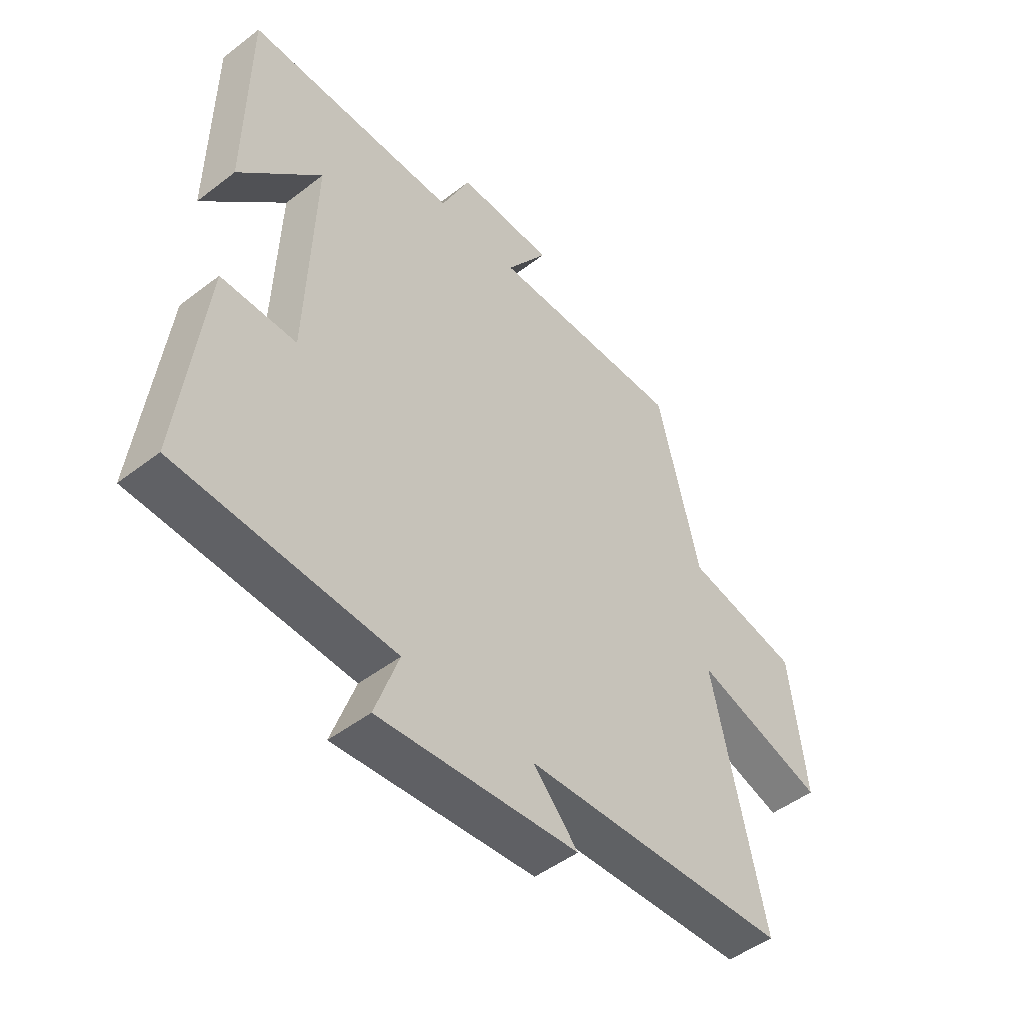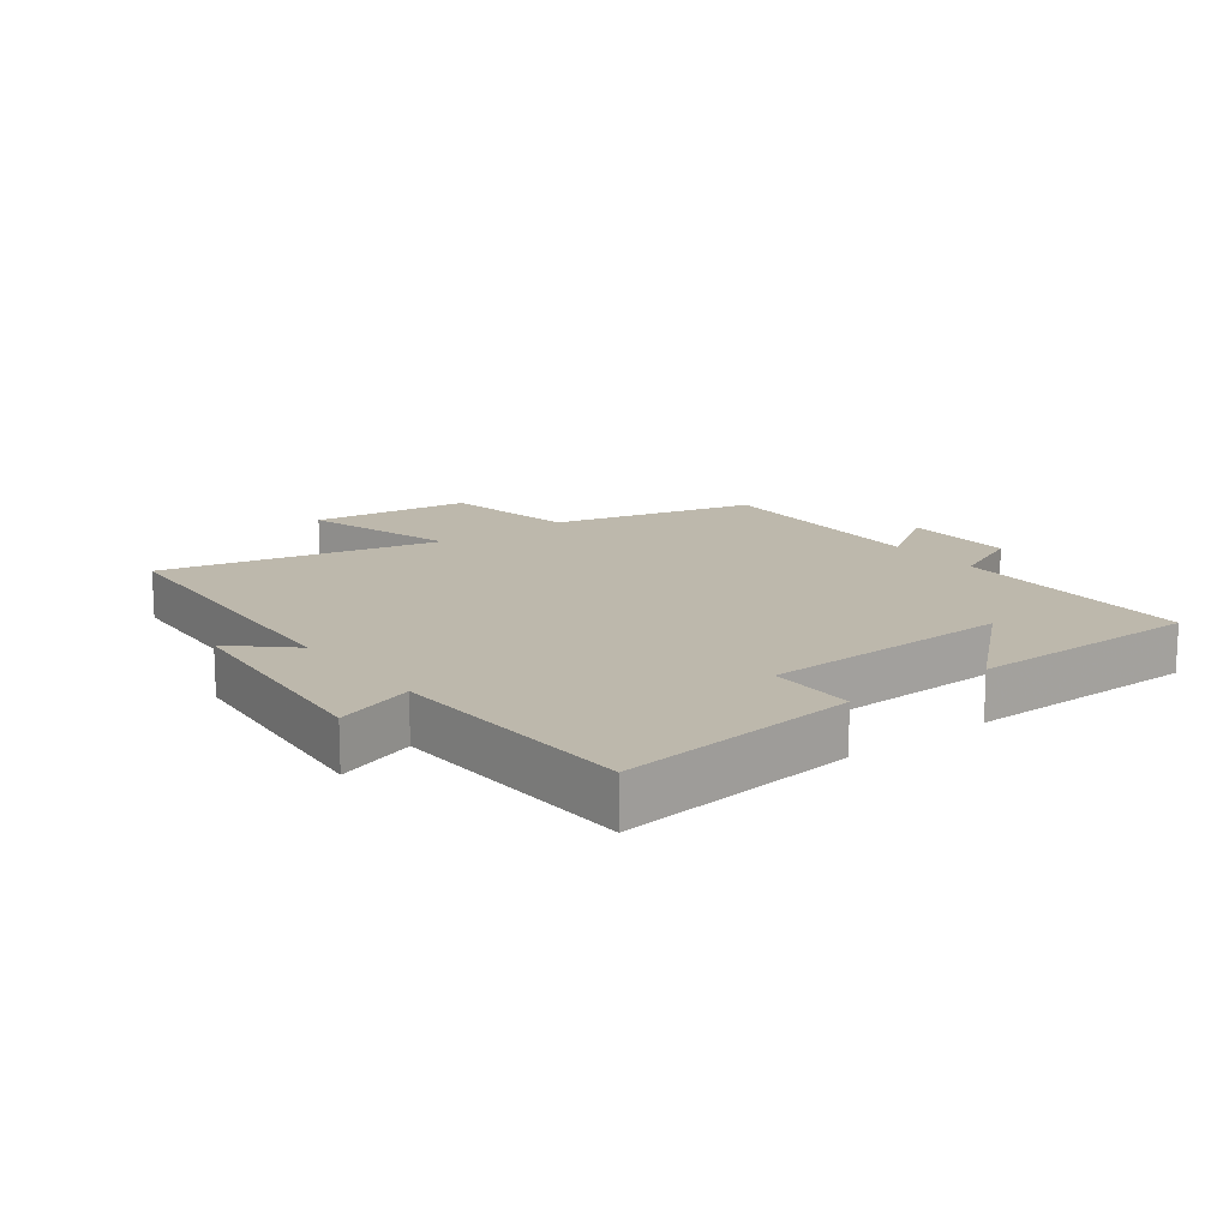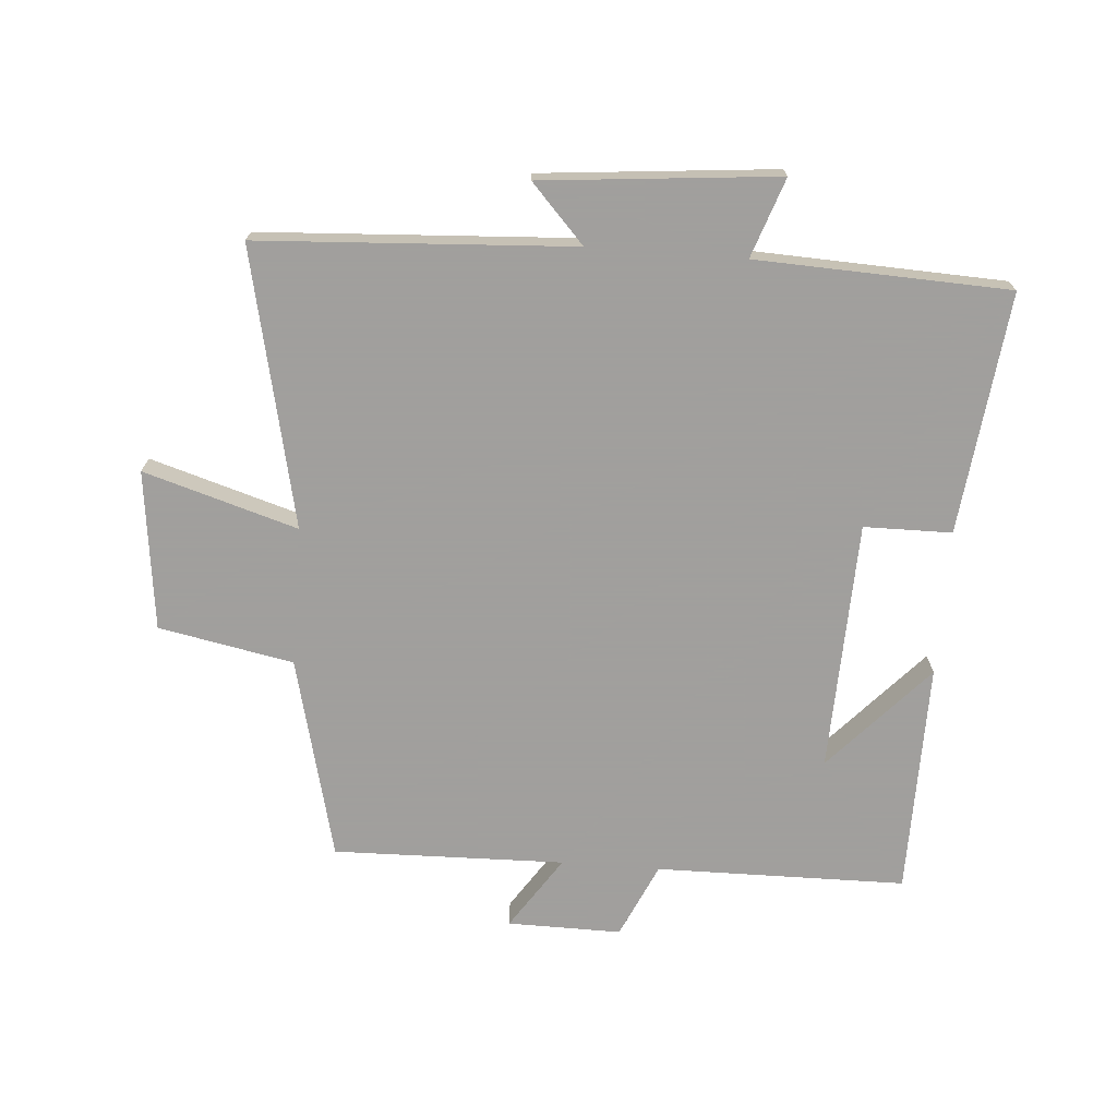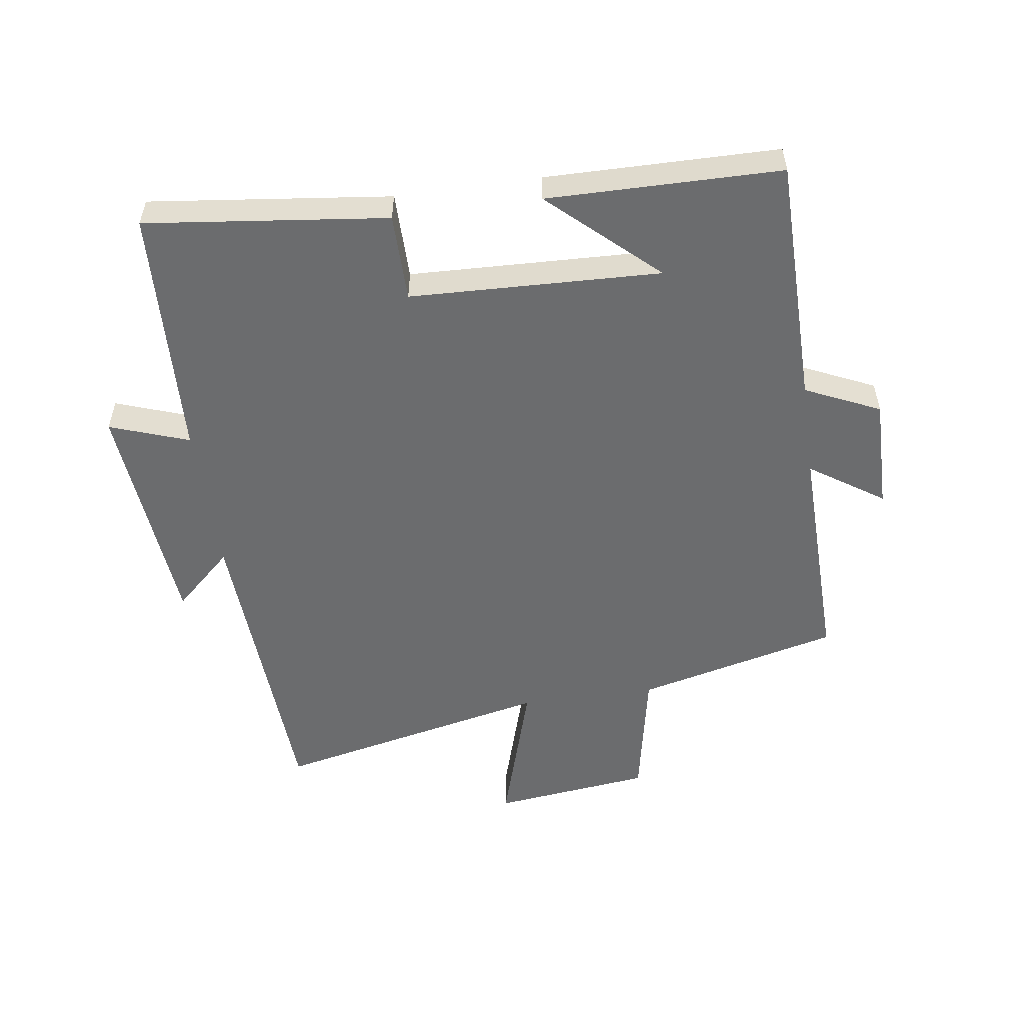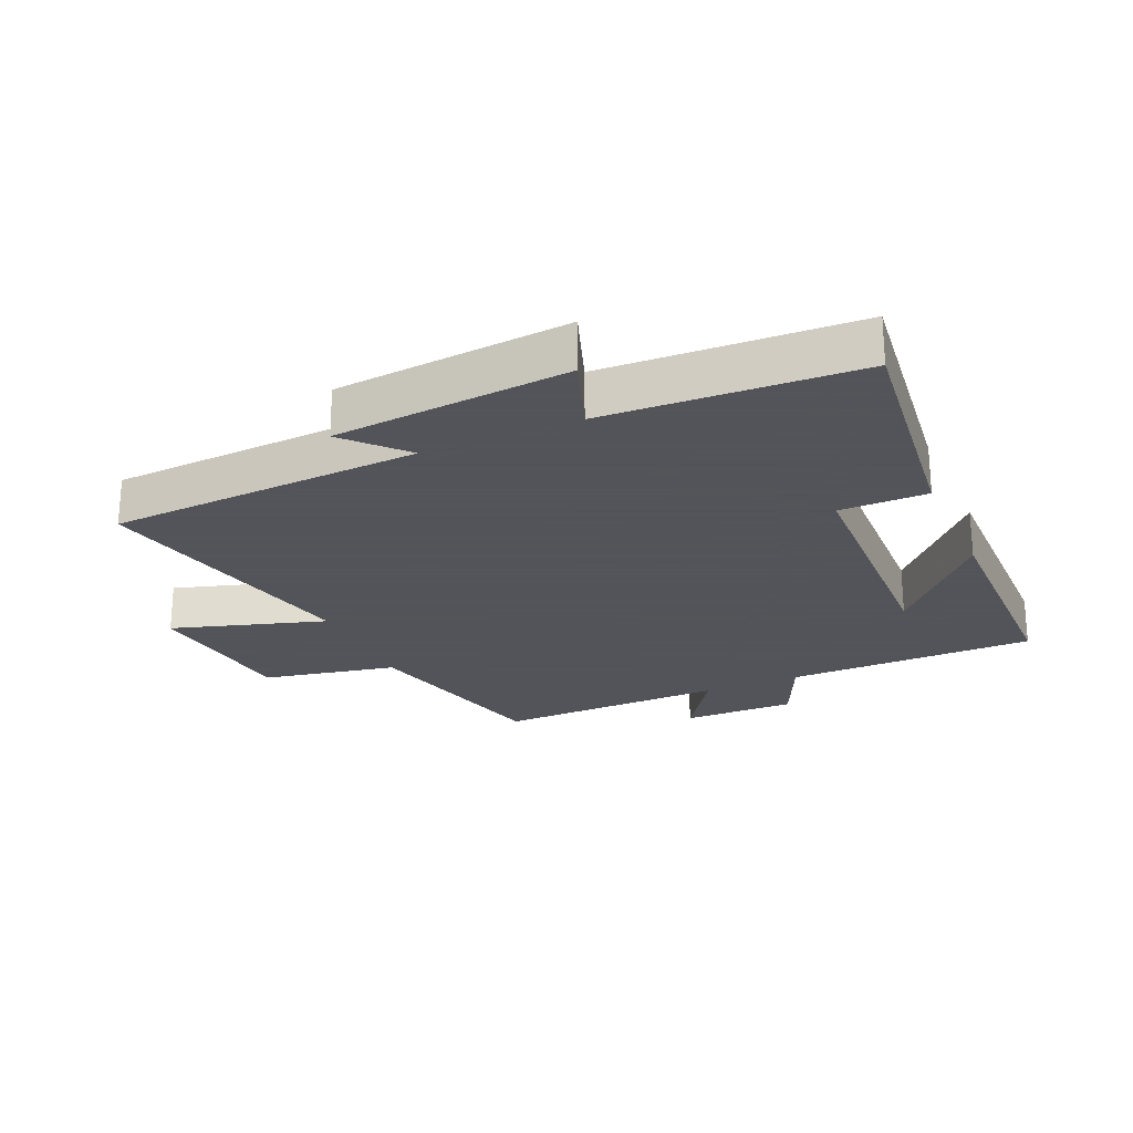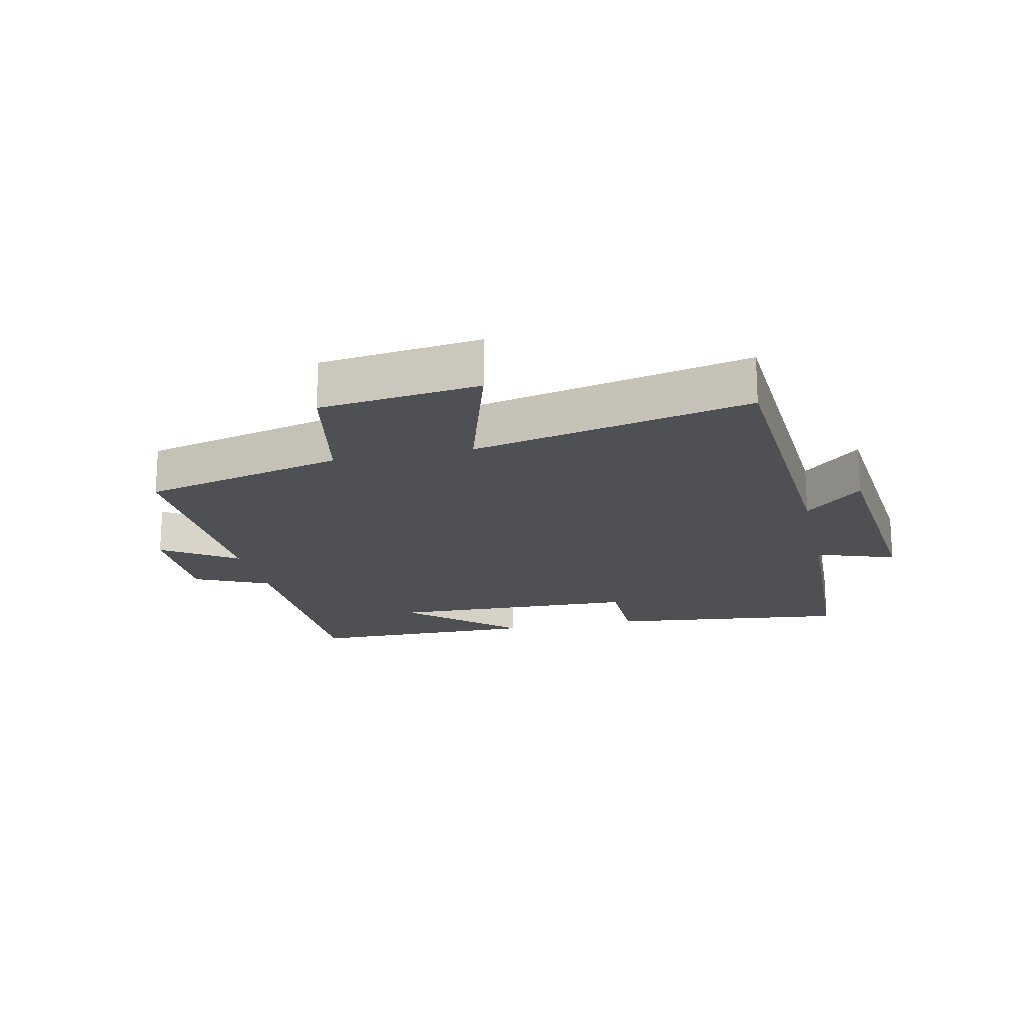
<metadata>
{"format":"obj","ext":"obj","renderer":"f3d","projection":"perspective","resolution":1024,"background":"white","views":[{"elev":-48.6,"azim":-49.4,"up":"+Z"},{"elev":14.9,"azim":-127.0,"up":"+Y"},{"elev":-71.5,"azim":175.7,"up":"+Y"},{"elev":-53.6,"azim":-81.9,"up":"+Y"},{"elev":-23.9,"azim":-156.3,"up":"+Y"},{"elev":-18.7,"azim":102.6,"up":"+Y"}]}
</metadata>
<code>
v -0.545 0.07 -0.483
v -0.5 0.07 -0.102
v -0.361 0.07 -0.101
v -0.347 0.07 0.295
v -0.5 0.07 0.128
v -0.496 0.07 0.496
v -0.101 0.07 0.5
v -0.047 0.07 0.618
v 0.133 0.07 0.616
v 0.055 0.07 0.5
v 0.421 0.07 0.508
v 0.5 0.07 0.187
v 0.713 0.07 0.145
v 0.743 0.07 -0.107
v 0.5 0.07 -0.033
v 0.596 0.07 -0.472
v 0.099 0.07 -0.5
v 0.183 0.07 -0.591
v -0.189 0.07 -0.625
v -0.145 0.07 -0.5
v -0.545 0 -0.483
v -0.5 0 -0.102
v -0.361 0 -0.101
v -0.347 0 0.295
v -0.5 0 0.128
v -0.496 0 0.496
v -0.101 0 0.5
v -0.047 0 0.618
v 0.133 0 0.616
v 0.055 0 0.5
v 0.421 0 0.508
v 0.5 0 0.187
v 0.713 0 0.145
v 0.743 0 -0.107
v 0.5 0 -0.033
v 0.596 0 -0.472
v 0.099 0 -0.5
v 0.183 0 -0.591
v -0.189 0 -0.625
v -0.145 0 -0.5
f 17 18 19 20
f 17 20 1
f 16 17 1
f 15 16 1
f 12 13 14 15
f 12 15 1
f 11 12 1
f 10 11 1
f 7 8 9 10
f 4 5 6
f 4 6 7 10
f 1 2 3
f 10 1 3
f 3 4 10
f 40 39 38 37
f 21 40 37
f 21 37 36
f 21 36 35
f 35 34 33 32
f 21 35 32
f 21 32 31
f 21 31 30
f 30 29 28 27
f 26 25 24
f 30 27 26 24
f 23 22 21
f 23 21 30
f 30 24 23
f 1 21 22 2
f 2 22 23 3
f 3 23 24 4
f 4 24 25 5
f 5 25 26 6
f 6 26 27 7
f 7 27 28 8
f 8 28 29 9
f 9 29 30 10
f 10 30 31 11
f 11 31 32 12
f 12 32 33 13
f 13 33 34 14
f 14 34 35 15
f 15 35 36 16
f 16 36 37 17
f 17 37 38 18
f 18 38 39 19
f 19 39 40 20
f 20 40 21 1

</code>
